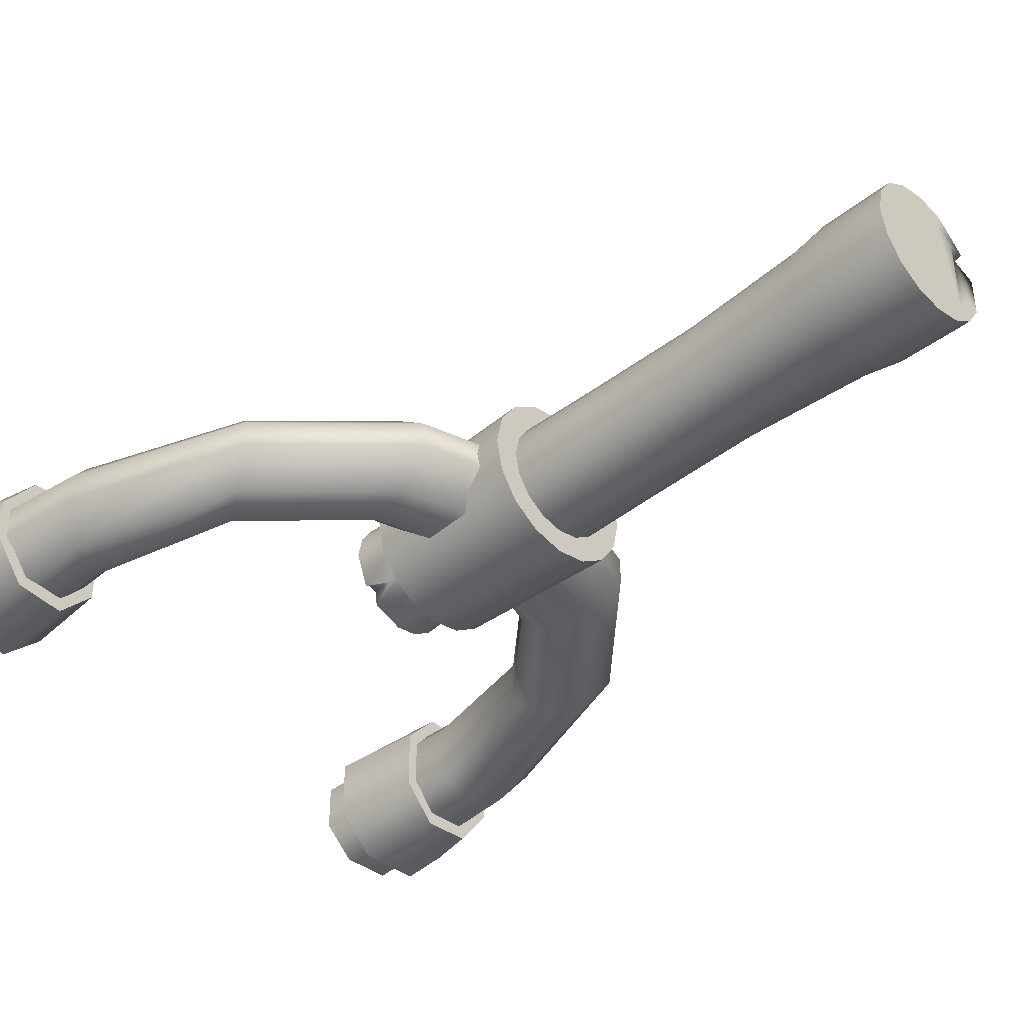
<metadata>
{"format":"obj","ext":"obj","renderer":"f3d","projection":"perspective","resolution":1024,"background":"white","views":[{"elev":-40.9,"azim":133.6,"up":"+Y"}]}
</metadata>
<code>
g BasicSlingshot
v 7e-05 0.05499 0.5717
v 0.02252 0.05414 0.6241
v 7e-05 0.05861 0.6241
v 0.02114 0.0508 0.5717
v 7e-05 0.05903 0.4096
v 0.04145 0.04142 0.6241
v 0.02269 0.05453 0.4096
v 5.4e-05 0.05765 0.3272
v 0.03901 0.03886 0.5717
v 0.05401 0.02238 0.6241
v 0.02213 0.05325 0.3272
v 5.4e-05 0.05667 0.2062
v 0.05094 0.021 0.5717
v 0.05843 -7.5e-05 0.6241
v 0.04186 0.04172 0.4096
v 0.02176 0.05235 0.2062
v 4.9e-05 0.06314 0.07869
v 0.05513 -7.5e-05 0.5717
v 0.04617 -0.03254 0.6241
v 0.04085 0.04075 0.3272
v 0.05468 0.02254 0.4096
v 0.02423 0.05833 0.07869
v 3e-05 0.06894 0.04312
v 0.05094 -0.02115 0.5717
v 0.04156 -0.04157 0.5948
v 0.04016 0.04006 0.2062
v 0.05336 0.02203 0.3272
v 0.05917 -7.5e-05 0.4096
v 0.03901 -0.03901 0.5717
v 0.03083 -0.04802 0.6241
v 0.05468 -0.02269 0.4096
v 0.05775 -4.9e-05 0.3272
v 0.05246 0.02166 0.2062
v 0.04473 0.04463 0.07869
v 0.02114 -0.05095 0.5717
v 7e-05 -0.05876 0.6241
v 0.04186 -0.04187 0.4096
v 0.05336 -0.02213 0.3272
v 0.05677 -4.9e-05 0.2062
v 7e-05 -0.05514 0.5717
v -0.02238 -0.05429 0.6241
v 0.02269 -0.05468 0.4096
v 0.04085 -0.04085 0.3272
v -0.021 -0.05095 0.5717
v -0.04131 -0.04157 0.6241
v 7e-05 -0.05918 0.4096
v -0.03887 -0.03901 0.5717
v -0.05387 -0.02253 0.6241
v 0.05843 0.02413 0.07869
v 0.05246 -0.02175 0.2062
v 0.02213 -0.05335 0.3272
v -0.02255 -0.05468 0.4096
v -0.0508 -0.02115 0.5717
v -0.05829 -7.5e-05 0.6241
v 0.06324 -4.9e-05 0.07869
v 0.04016 -0.04015 0.2062
v 5.4e-05 -0.05774 0.3272
v -0.04172 -0.04187 0.4096
v -0.055 -7.5e-05 0.5717
v -0.05387 0.02238 0.6241
v 0.05843 -0.02423 0.07869
v 0.02176 -0.05245 0.2062
v -0.02202 -0.05335 0.3272
v -0.05454 -0.02269 0.4096
v -0.0508 0.021 0.5717
v -0.04131 0.04142 0.6241
v 0.04473 -0.04473 0.07869
v 5.4e-05 -0.05677 0.2062
v -0.04074 -0.04085 0.3272
v -0.05903 -7.5e-05 0.4096
v -0.03887 0.03886 0.5717
v -0.02238 0.05414 0.6241
v 0.02423 -0.05843 0.07869
v -0.02165 -0.05245 0.2062
v -0.05325 -0.02213 0.3272
v -0.05454 0.02254 0.4096
v -0.021 0.0508 0.5717
v 7e-05 0.05861 0.6241
v 7e-05 0.05499 0.5717
v -0.04172 0.04172 0.4096
v -0.02255 0.05453 0.4096
v 7e-05 0.05903 0.4096
v -0.05764 -4.9e-05 0.3272
v -0.04005 -0.04015 0.2062
v -0.05325 0.02203 0.3272
v -0.02202 0.05325 0.3272
v 5.4e-05 0.05765 0.3272
v -0.04074 0.04075 0.3272
v -0.05235 -0.02175 0.2062
v -0.02165 0.05235 0.2062
v 5.4e-05 0.05667 0.2062
v -0.05666 -4.9e-05 0.2062
v -0.05235 0.02166 0.2062
v -0.04005 0.04006 0.2062
v -0.02413 0.05833 0.07869
v 4.9e-05 0.06314 0.07869
v -0.04463 0.04463 0.07869
v -0.05833 0.02413 0.07869
v -0.06314 -4.9e-05 0.07869
v -0.05833 -0.02423 0.07869
v -0.02637 0.06369 0.04312
v 3e-05 0.06894 0.04312
v 3e-05 0.06969 -0.02897
v -0.02666 0.06438 -0.02897
v -0.04875 0.04874 0.04312
v -0.05413 0.03757 -0.02897
v -0.06371 0.02635 0.04312
v -0.0644 0.02664 0.04258
v -0.06896 -4.9e-05 0.04312
v -0.06487 0.01164 -0.02897
v -0.06371 -0.02645 0.04312
v -0.0644 -0.02674 -0.02897
v -0.04875 -0.04883 0.04312
v -0.04928 -0.04936 -0.02897
v -0.04463 -0.04473 0.07869
v -0.02637 -0.06379 0.04312
v -0.02666 -0.06448 -0.02897
v -0.02413 -0.05843 0.07869
v 3e-05 -0.06904 0.04312
v 3e-05 -0.06979 -0.02897
v 4.9e-05 -0.06324 0.07869
v 0.02643 -0.06379 0.04312
v 0.02672 -0.06448 -0.02897
v 0.04881 -0.04883 0.04312
v 0.04934 -0.04936 -0.02897
v 0.06377 -0.02645 0.04312
v 0.06446 -0.02674 -0.02897
v 0.06902 -4.9e-05 0.04312
v 0.06977 -4.9e-05 -0.02897
v 0.06377 0.02635 0.04312
v 0.06446 0.02664 -0.02897
v 0.04881 0.04874 0.04312
v 0.04934 0.04926 -0.02897
v 0.02643 0.06369 0.04312
v 0.02672 0.06438 -0.02897
v 3e-05 0.06969 -0.02897
v -0.03995 0.0209 -0.02897
v -0.0644 0.02664 0.04258
v -0.06487 0.01164 -0.02897
v -0.05472 -4.9e-05 -0.02897
v -0.0644 -0.02674 -0.02897
v -0.05055 -0.021 -0.02897
v -0.04928 -0.04936 -0.02897
v -0.03868 -0.03876 -0.02897
v -0.02666 -0.06448 -0.02897
v -0.03868 0.03866 -0.02897
v -0.0644 0.02664 0.04258
v -0.05413 0.03757 -0.02897
v -0.02092 0.05053 -0.02897
v -0.02666 0.06438 -0.02897
v -0.02092 -0.05063 -0.02897
v 3e-05 -0.06979 -0.02897
v 3e-05 0.0547 -0.02897
v 3e-05 0.06969 -0.02897
v 3e-05 -0.0548 -0.02897
v 0.02672 -0.06448 -0.02897
v 0.02098 0.05053 -0.02897
v 0.02672 0.06438 -0.02897
v 0.02098 -0.05063 -0.02897
v 0.04934 -0.04936 -0.02897
v 0.03874 0.03866 -0.02897
v 0.04934 0.04926 -0.02897
v 0.03874 -0.03876 -0.02897
v 0.06446 -0.02674 -0.02897
v 0.05061 0.0209 -0.02897
v 0.06446 0.02664 -0.02897
v 0.05061 -0.021 -0.02897
v 0.06977 -4.9e-05 -0.02897
v 0.05478 -4.9e-05 -0.02897
v 7e-05 0.01249 0.4096
v 7e-05 -0.01485 0.4096
v 0.1384 -0.01485 0.4518
v 0.1384 0.01249 0.4518
v 7e-05 0.04325 0.4462
v 0.1293 0.04325 0.4857
v 0.2553 -0.01487 0.572
v 0.2553 0.01251 0.572
v 0.1293 0.04325 0.4857
v 0.2373 0.04328 0.598
v 0.3186 -0.01662 0.7518
v 0.3186 0.01426 0.7518
v 0.2373 0.04328 0.598
v 0.2933 0.04894 0.7662
v 0.3426 -0.01938 0.9625
v 0.3426 0.01702 0.9625
v 0.2933 0.04894 0.7662
v 0.3076 0.05252 0.964
v -0.3424 0.01702 0.9528
v -0.3424 -0.01938 0.9625
v -0.3184 -0.01662 0.7518
v -0.3184 0.01426 0.7518
v -0.3074 0.05252 0.964
v -0.2931 0.04894 0.7662
v -0.2551 -0.01487 0.572
v -0.2551 0.01251 0.572
v -0.2931 0.04894 0.7662
v -0.2371 0.04328 0.598
v -0.1383 -0.01485 0.4518
v -0.1383 0.01249 0.4518
v -0.2371 0.04328 0.598
v -0.1292 0.04325 0.4857
v 7e-05 -0.01485 0.4096
v 7e-05 0.01249 0.4096
v -0.1292 0.04325 0.4857
v 7e-05 0.04325 0.4462
v 0.2577 0.05337 0.9661
v 0.2933 0.04894 0.7662
v 0.3076 0.05252 0.964
v 0.2566 0.05157 0.7866
v 0.2373 0.04328 0.598
v 0.2324 0.02318 0.7991
v 0.226 0.02282 0.9676
v 0.2121 0.04348 0.6341
v 0.1293 0.04325 0.4857
v 0.2324 -0.02554 0.7991
v 0.226 -0.02517 0.9676
v 0.197 -0.0215 0.6553
v 0.197 0.01914 0.6553
v 0.1101 -0.02158 0.5595
v 0.1101 0.01922 0.5595
v 7e-05 -0.02163 0.5259
v 7e-05 0.01927 0.5259
v 0.1172 0.0435 0.5322
v 7e-05 0.04325 0.4462
v 7e-05 0.0435 0.4965
v 7e-05 0.0435 0.4965
v -0.1292 0.04325 0.4857
v 7e-05 0.04325 0.4462
v -0.117 0.0435 0.5322
v -0.2371 0.04328 0.598
v -0.1099 0.01922 0.5595
v 7e-05 0.01927 0.5259
v -0.212 0.04348 0.6341
v -0.2931 0.04894 0.7662
v -0.1099 -0.02158 0.5595
v 7e-05 -0.02163 0.5259
v -0.1968 -0.0215 0.6553
v -0.1968 0.01914 0.6553
v -0.2322 -0.02554 0.7991
v -0.2322 0.02318 0.7991
v -0.2258 -0.02517 0.9676
v -0.2258 0.02282 0.9676
v -0.2564 0.05157 0.7866
v -0.3074 0.05252 0.964
v -0.2575 0.05337 0.9661
v 0.3076 -0.05488 0.9444
v 0.3426 -0.01938 0.9625
v 0.3186 -0.01662 0.7518
v 0.2933 -0.0513 0.7662
v 0.2577 -0.05573 0.9661
v 0.2553 -0.01487 0.572
v 0.2566 -0.05393 0.7866
v 0.226 -0.02517 0.9676
v 0.2324 -0.02554 0.7991
v 0.2373 -0.04564 0.598
v 0.1384 -0.01485 0.4518
v 0.2121 -0.04584 0.6341
v 0.197 -0.0215 0.6553
v 0.1293 -0.04561 0.4857
v 7e-05 -0.01485 0.4096
v 7e-05 -0.04561 0.4462
v 0.1172 -0.04586 0.5322
v 0.1101 -0.02158 0.5595
v 7e-05 -0.04586 0.4965
v 7e-05 -0.02163 0.5259
v 7e-05 -0.04561 0.4462
v 7e-05 -0.01485 0.4096
v -0.1383 -0.01485 0.4518
v -0.1292 -0.04561 0.4857
v 7e-05 -0.04586 0.4965
v -0.2551 -0.01487 0.572
v -0.117 -0.04586 0.5322
v 7e-05 -0.02163 0.5259
v -0.1099 -0.02158 0.5595
v -0.2371 -0.04564 0.598
v -0.3184 -0.01662 0.7518
v -0.212 -0.04584 0.6341
v -0.1968 -0.0215 0.6553
v -0.2931 -0.0513 0.7662
v -0.3424 -0.01938 0.9625
v -0.3074 -0.05488 0.964
v -0.2564 -0.05393 0.7866
v -0.2322 -0.02554 0.7991
v -0.2575 -0.05573 0.9661
v -0.2258 -0.02517 0.9676
v -0.0323 0.07807 0.4081
v 7e-05 0.0845 0.4081
v 7e-05 0.07872 0.5733
v -0.03009 0.07272 0.5733
v -0.05974 0.05973 0.4081
v -0.05565 0.05564 0.5733
v -0.07807 0.03229 0.4081
v -0.07273 0.03008 0.5733
v -0.08451 -7.5e-05 0.4081
v -0.07873 -7.5e-05 0.5733
v -0.07807 -0.03244 0.4081
v -0.07273 -0.03023 0.5733
v -0.05974 -0.05988 0.4081
v -0.05565 -0.05579 0.5733
v -0.0323 -0.07822 0.4081
v -0.03009 -0.07287 0.5733
v 7e-05 -0.08465 0.4081
v 7e-05 -0.07887 0.5733
v 0.03244 -0.07822 0.4081
v 0.03022 -0.07287 0.5733
v 0.05988 -0.05988 0.4081
v 0.05579 -0.05579 0.5733
v 0.07821 -0.03244 0.4081
v 0.07287 -0.03023 0.5733
v 0.08465 -7.5e-05 0.4081
v 0.07887 -7.5e-05 0.5733
v 0.07821 0.03229 0.4081
v 0.07287 0.03008 0.5733
v 0.05988 0.05973 0.4081
v 0.05579 0.05564 0.5733
v 0.03244 0.07807 0.4081
v 0.03022 0.07272 0.5733
v 7e-05 0.0845 0.4081
v 7e-05 0.07872 0.5733
v 0.07287 0.03008 0.5733
v 0.07887 -7.5e-05 0.5733
v 0.07287 -0.03023 0.5733
v 0.05579 0.05564 0.5733
v 0.05579 -0.05579 0.5733
v 0.03022 0.07272 0.5733
v 0.03022 -0.07287 0.5733
v 7e-05 0.07872 0.5733
v 7e-05 -0.07887 0.5733
v -0.03009 0.07272 0.5733
v -0.03009 -0.07287 0.5733
v -0.05565 0.05564 0.5733
v -0.05565 -0.05579 0.5733
v -0.07273 0.03008 0.5733
v -0.07273 -0.03023 0.5733
v -0.07873 -7.5e-05 0.5733
v 0.07821 -0.03244 0.4081
v 0.08465 -7.5e-05 0.4081
v 0.07821 0.03229 0.4081
v 0.05988 -0.05988 0.4081
v 0.05988 0.05973 0.4081
v 0.03244 -0.07822 0.4081
v 0.03244 0.07807 0.4081
v 7e-05 -0.08465 0.4081
v 7e-05 0.0845 0.4081
v -0.0323 -0.07822 0.4081
v -0.0323 0.07807 0.4081
v -0.05974 -0.05988 0.4081
v -0.05974 0.05973 0.4081
v -0.07807 -0.03244 0.4081
v -0.07807 0.03229 0.4081
v -0.08451 -7.5e-05 0.4081
v 0.3377 0.01957 0.8346
v 0.3377 -0.02181 0.8346
v 0.3578 -0.02423 0.9244
v 0.3576 0.02259 0.9245
v 0.3049 0.06295 0.8346
v 0.3146 0.06698 0.9262
v 0.2515 0.06825 0.9282
v 0.2548 0.06696 0.8346
v 0.2202 0.02963 0.8346
v 0.211 0.02864 0.9289
v 0.2202 -0.03199 0.8346
v 0.211 -0.031 0.9289
v -0.3574 0.02244 0.9185
v -0.3374 -0.02207 0.8346
v -0.3375 0.0195 0.8346
v -0.3572 -0.02546 0.9245
v -0.3047 -0.06531 0.8346
v -0.3144 -0.06934 0.9262
v -0.2546 -0.06932 0.8346
v -0.2513 -0.07061 0.9282
v -0.22 -0.03199 0.8346
v -0.2107 -0.031 0.9289
v -0.22 0.02963 0.8346
v -0.22 -0.03199 0.8346
v -0.2107 -0.031 0.9289
v -0.2107 0.02864 0.9289
v -0.2546 0.06696 0.8346
v -0.2513 0.06825 0.9282
v -0.314 0.06715 0.9263
v -0.3046 0.06299 0.8346
v -0.3375 0.0195 0.8346
v -0.3574 0.02244 0.9185
v 0.3147 -0.06928 0.9142
v 0.3578 -0.02423 0.9244
v 0.3377 -0.02181 0.8346
v 0.3049 -0.06525 0.8346
v 0.2508 -0.0703 0.9282
v 0.2548 -0.0693 0.8346
v 0.211 -0.031 0.9289
v 0.2202 -0.03199 0.8346
v 0.3576 0.02259 0.9245
v 0.3578 -0.02423 0.9244
v 0.3147 -0.06928 0.9142
v 0.3146 0.06698 0.9262
v 0.2508 -0.0703 0.9282
v 0.2515 0.06825 0.9282
v 0.211 0.02864 0.9289
v 0.211 -0.031 0.9289
v -0.2513 0.06825 0.9282
v -0.2107 0.02864 0.9289
v -0.2107 -0.031 0.9289
v -0.2513 -0.07061 0.9282
v -0.314 0.06715 0.9263
v -0.3144 -0.06934 0.9262
v -0.3574 0.02244 0.9185
v -0.3572 -0.02546 0.9245
v 0.3049 -0.06525 0.8346
v 0.3377 -0.02181 0.8346
v 0.3377 0.01957 0.8346
v 0.3049 0.06295 0.8346
v 0.2548 -0.0693 0.8346
v 0.2548 0.06696 0.8346
v 0.2202 0.02963 0.8346
v 0.2202 -0.03199 0.8346
v -0.2546 -0.06932 0.8346
v -0.22 -0.03199 0.8346
v -0.22 0.02963 0.8346
v -0.2546 0.06696 0.8346
v -0.3047 -0.06531 0.8346
v -0.3046 0.06299 0.8346
v -0.3375 0.0195 0.8346
v -0.3374 -0.02207 0.8346
v 7e-05 0.04587 0.6241
v 7e-05 0.05861 0.6241
v 0.02252 0.05414 0.6241
v 0.01765 0.04237 0.6241
v 0.04145 0.04142 0.6241
v -0.01751 0.04237 0.6241
v -0.02238 0.05414 0.6241
v 7e-05 -0.04602 0.6241
v -0.03237 0.03241 0.6241
v -0.04131 0.04142 0.6241
v 0.03251 0.03241 0.6241
v 0.05401 0.02238 0.6241
v -0.01751 -0.04252 0.6241
v -0.04225 0.01751 0.6241
v -0.05387 0.02238 0.6241
v -0.04572 -7.5e-05 0.6241
v -0.05829 -7.5e-05 0.6241
v -0.04225 -0.01766 0.6241
v -0.05387 -0.02253 0.6241
v -0.03237 -0.03256 0.6241
v -0.04131 -0.04157 0.6241
v -0.02238 -0.05429 0.6241
v 7e-05 -0.05876 0.6241
v 0.02847 -0.04229 0.6241
v 0.03083 -0.04802 0.6241
v 0.03251 -0.03256 0.6241
v 0.04156 -0.04157 0.5948
v 0.04049 -0.03017 0.6241
v 0.04617 -0.03254 0.6241
v 0.04239 0.01751 0.6241
v 0.05843 -7.5e-05 0.6241
v 0.04586 -7.5e-05 0.6241
v 0.3003 0.03548 0.9643
v 0.3076 0.05252 0.964
v 0.3426 0.01702 0.9625
v 0.3255 0.009974 0.9633
v 0.3426 -0.01938 0.9625
v 0.3255 -0.01233 0.9633
v 0.3076 -0.05488 0.9444
v 0.3003 -0.03784 0.9447
v 0.2577 -0.05573 0.9661
v 0.2645 0.03609 0.9658
v 0.2577 0.05337 0.9661
v 0.2645 -0.03845 0.9658
v 0.226 -0.02517 0.9676
v 0.2431 0.01551 0.9669
v 0.226 0.02282 0.9676
v 0.2431 -0.01787 0.9669
v -0.3263 0.0104 0.9535
v -0.3424 0.01702 0.9528
v -0.3074 0.05252 0.964
v -0.3005 0.03651 0.9643
v -0.2575 0.05337 0.9661
v -0.3263 -0.01276 0.9632
v -0.3424 -0.01938 0.9625
v -0.3005 -0.03887 0.9643
v -0.3074 -0.05488 0.964
v -0.2639 -0.03949 0.9658
v -0.2575 -0.05573 0.9661
v -0.2639 0.03713 0.9658
v -0.2258 0.02282 0.9676
v -0.2419 -0.01831 0.9669
v -0.2258 -0.02517 0.9676
v -0.2419 0.01595 0.9669
g BasicSlingshot_0
f 3 2 1
f 2 4 1
f 1 4 5
f 2 6 4
f 4 7 5
f 5 7 8
f 6 9 4
f 4 9 7
f 6 10 9
f 7 11 8
f 8 11 12
f 10 13 9
f 10 14 13
f 9 15 7
f 7 15 11
f 9 13 15
f 11 16 12
f 12 16 17
f 14 18 13
f 14 19 18
f 15 20 11
f 11 20 16
f 13 21 15
f 13 18 21
f 15 21 20
f 16 22 17
f 17 22 23
f 19 24 18
f 19 25 24
f 20 26 16
f 16 26 22
f 21 27 20
f 20 27 26
f 18 28 21
f 18 24 28
f 21 28 27
f 25 29 24
f 25 30 29
f 24 31 28
f 24 29 31
f 28 32 27
f 28 31 32
f 27 33 26
f 27 32 33
f 26 34 22
f 26 33 34
f 30 35 29
f 30 36 35
f 29 37 31
f 29 35 37
f 31 38 32
f 31 37 38
f 32 39 33
f 32 38 39
f 36 40 35
f 36 41 40
f 35 42 37
f 35 40 42
f 37 43 38
f 37 42 43
f 41 44 40
f 41 45 44
f 40 46 42
f 40 44 46
f 45 47 44
f 45 48 47
f 33 39 49
f 33 49 34
f 38 50 39
f 38 43 50
f 42 51 43
f 42 46 51
f 44 52 46
f 44 47 52
f 48 53 47
f 48 54 53
f 39 55 49
f 39 50 55
f 43 56 50
f 43 51 56
f 46 57 51
f 46 52 57
f 47 58 52
f 47 53 58
f 54 59 53
f 54 60 59
f 50 61 55
f 50 56 61
f 51 62 56
f 51 57 62
f 52 63 57
f 52 58 63
f 53 64 58
f 53 59 64
f 60 65 59
f 60 66 65
f 56 67 61
f 56 62 67
f 57 68 62
f 57 63 68
f 58 69 63
f 58 64 69
f 59 70 64
f 59 65 70
f 66 71 65
f 66 72 71
f 62 73 67
f 62 68 73
f 63 74 68
f 63 69 74
f 64 75 69
f 64 70 75
f 65 76 70
f 65 71 76
f 72 77 71
f 72 78 77
f 78 79 77
f 71 77 80
f 71 80 76
f 77 79 81
f 77 81 80
f 79 82 81
f 70 76 83
f 70 83 75
f 69 75 84
f 69 84 74
f 76 80 85
f 76 85 83
f 81 82 86
f 82 87 86
f 80 81 88
f 80 88 85
f 81 86 88
f 75 83 89
f 75 89 84
f 86 87 90
f 87 91 90
f 83 85 92
f 83 92 89
f 85 88 93
f 85 93 92
f 88 86 94
f 86 90 94
f 88 94 93
f 90 91 95
f 91 96 95
f 94 90 97
f 90 95 97
f 93 94 98
f 94 97 98
f 92 93 99
f 93 98 99
f 89 92 100
f 92 99 100
f 95 96 101
f 96 102 101
f 102 103 101
f 103 104 101
f 95 101 105
f 101 104 105
f 97 95 105
f 104 106 105
f 97 105 107
f 105 106 107
f 98 97 107
f 106 108 107
f 98 107 109
f 107 108 109
f 99 98 109
f 108 110 109
f 99 109 111
f 109 110 111
f 110 112 111
f 100 99 111
f 111 112 113
f 100 111 113
f 112 114 113
f 115 100 113
f 89 100 115
f 84 89 115
f 113 114 116
f 115 113 116
f 114 117 116
f 84 115 118
f 118 115 116
f 74 84 118
f 116 117 119
f 118 116 119
f 117 120 119
f 74 118 121
f 121 118 119
f 68 74 121
f 68 121 73
f 119 120 122
f 121 119 122
f 73 121 122
f 120 123 122
f 73 122 124
f 122 123 124
f 67 73 124
f 123 125 124
f 67 124 126
f 124 125 126
f 61 67 126
f 125 127 126
f 61 126 128
f 126 127 128
f 55 61 128
f 127 129 128
f 55 128 130
f 128 129 130
f 49 55 130
f 129 131 130
f 49 130 132
f 130 131 132
f 34 49 132
f 131 133 132
f 34 132 134
f 132 133 134
f 22 34 134
f 133 135 134
f 22 134 23
f 134 135 23
f 135 136 23
f 139 138 137
f 140 139 137
f 141 139 140
f 142 141 140
f 142 140 137
f 143 141 142
f 144 143 142
f 144 142 137
f 145 143 144
f 144 137 146
f 137 147 146
f 147 148 146
f 146 148 149
f 144 146 149
f 148 150 149
f 151 145 144
f 151 144 149
f 152 145 151
f 149 150 153
f 151 149 153
f 150 154 153
f 155 152 151
f 155 151 153
f 156 152 155
f 153 154 157
f 155 153 157
f 154 158 157
f 159 156 155
f 159 155 157
f 160 156 159
f 157 158 161
f 159 157 161
f 158 162 161
f 163 160 159
f 163 159 161
f 164 160 163
f 161 162 165
f 163 161 165
f 162 166 165
f 167 164 163
f 167 163 165
f 168 164 167
f 166 168 169
f 165 166 169
f 165 169 167
f 169 168 167
f 172 171 170
f 173 172 170
f 170 174 173
f 174 175 173
f 176 172 173
f 177 176 173
f 173 178 177
f 178 179 177
f 180 176 177
f 181 180 177
f 177 182 181
f 182 183 181
f 184 180 181
f 185 184 181
f 181 186 185
f 186 187 185
f 190 189 188
f 191 190 188
f 188 192 191
f 192 193 191
f 194 190 191
f 195 194 191
f 191 196 195
f 196 197 195
f 198 194 195
f 199 198 195
f 195 200 199
f 200 201 199
f 202 198 199
f 203 202 199
f 199 204 203
f 204 205 203
f 208 207 206
f 207 209 206
f 207 210 209
f 209 211 206
f 211 212 206
f 210 213 209
f 210 214 213
f 211 215 212
f 215 216 212
f 217 215 211
f 218 211 209
f 218 217 211
f 213 218 209
f 219 217 218
f 220 219 218
f 220 218 213
f 221 219 220
f 222 221 220
f 214 223 213
f 223 220 213
f 222 220 223
f 214 224 223
f 225 222 223
f 224 225 223
f 228 227 226
f 227 229 226
f 227 230 229
f 229 231 226
f 231 232 226
f 230 233 229
f 230 234 233
f 231 235 232
f 235 236 232
f 237 235 231
f 238 231 229
f 238 237 231
f 233 238 229
f 239 237 238
f 240 239 238
f 240 238 233
f 241 239 240
f 242 241 240
f 234 243 233
f 243 240 233
f 242 240 243
f 234 244 243
f 245 242 243
f 244 245 243
f 248 247 246
f 249 248 246
f 249 246 250
f 251 248 249
f 252 249 250
f 252 250 253
f 254 252 253
f 255 251 249
f 255 249 252
f 256 251 255
f 257 252 254
f 257 255 252
f 258 257 254
f 259 256 255
f 259 255 257
f 260 256 259
f 261 260 259
f 262 257 258
f 262 259 257
f 261 259 262
f 263 262 258
f 264 261 262
f 264 262 263
f 265 264 263
f 268 267 266
f 269 268 266
f 269 266 270
f 271 268 269
f 272 269 270
f 272 270 273
f 274 272 273
f 275 271 269
f 275 269 272
f 276 271 275
f 277 272 274
f 277 275 272
f 278 277 274
f 279 276 275
f 279 275 277
f 280 276 279
f 281 280 279
f 282 277 278
f 282 279 277
f 281 279 282
f 283 282 278
f 284 281 282
f 284 282 283
f 285 284 283
f 288 287 286
f 289 288 286
f 289 286 290
f 291 289 290
f 291 290 292
f 293 291 292
f 293 292 294
f 295 293 294
f 295 294 296
f 297 295 296
f 297 296 298
f 299 297 298
f 299 298 300
f 301 299 300
f 301 300 302
f 303 301 302
f 303 302 304
f 305 303 304
f 305 304 306
f 307 305 306
f 307 306 308
f 309 307 308
f 309 308 310
f 311 309 310
f 311 310 312
f 313 311 312
f 313 312 314
f 315 313 314
f 315 314 316
f 317 315 316
f 317 316 318
f 319 317 318
f 322 321 320
f 320 323 322
f 323 324 322
f 323 325 324
f 325 326 324
f 325 327 326
f 327 328 326
f 327 329 328
f 329 330 328
f 329 331 330
f 331 332 330
f 331 333 332
f 333 334 332
f 333 335 334
f 338 337 336
f 336 339 338
f 339 340 338
f 339 341 340
f 341 342 340
f 341 343 342
f 343 344 342
f 343 345 344
f 345 346 344
f 345 347 346
f 347 348 346
f 347 349 348
f 349 350 348
f 349 351 350
f 354 353 352
f 355 354 352
f 352 356 355
f 356 357 355
f 357 356 358
f 356 359 358
f 359 360 358
f 360 361 358
f 360 362 361
f 362 363 361
f 366 365 364
f 365 367 364
f 367 365 368
f 369 367 368
f 369 368 370
f 371 369 370
f 371 370 372
f 373 371 372
f 376 375 374
f 377 376 374
f 377 374 378
f 379 377 378
f 380 379 378
f 381 380 378
f 380 381 382
f 383 380 382
f 386 385 384
f 387 386 384
f 387 384 388
f 389 387 388
f 389 388 390
f 391 389 390
f 394 393 392
f 392 395 394
f 395 396 394
f 395 397 396
f 397 398 396
f 398 399 396
f 402 401 400
f 400 403 402
f 400 404 403
f 404 405 403
f 404 406 405
f 406 407 405
f 410 409 408
f 408 411 410
f 408 412 411
f 412 413 411
f 412 414 413
f 412 415 414
f 418 417 416
f 416 419 418
f 416 420 419
f 420 421 419
f 420 422 421
f 420 423 422
f 426 425 424
f 427 426 424
f 428 426 427
f 424 425 429
f 425 430 429
f 427 424 431
f 424 429 431
f 429 430 432
f 430 433 432
f 434 428 427
f 435 428 434
f 429 436 431
f 429 432 436
f 432 433 437
f 433 438 437
f 437 438 439
f 438 440 439
f 437 439 441
f 439 440 441
f 432 437 441
f 440 442 441
f 432 441 443
f 441 442 443
f 432 443 436
f 442 444 443
f 443 444 436
f 444 445 436
f 436 445 431
f 445 446 431
f 431 446 447
f 427 431 447
f 446 448 447
f 427 447 449
f 447 448 449
f 448 450 449
f 434 427 449
f 449 450 451
f 434 449 451
f 450 452 451
f 453 434 451
f 453 435 434
f 454 435 453
f 452 454 455
f 451 452 455
f 451 455 453
f 455 454 453
f 458 457 456
f 459 458 456
f 460 458 459
f 461 460 459
f 461 459 456
f 462 460 461
f 463 462 461
f 456 463 461
f 464 462 463
f 456 457 465
f 456 465 463
f 457 466 465
f 467 464 463
f 465 467 463
f 468 464 467
f 465 466 469
f 465 469 467
f 466 470 469
f 471 468 467
f 469 471 467
f 470 468 471
f 469 470 471
f 474 473 472
f 475 474 472
f 476 474 475
f 472 473 477
f 473 478 477
f 472 477 479
f 477 478 479
f 475 472 479
f 478 480 479
f 479 480 481
f 475 479 481
f 480 482 481
f 483 476 475
f 483 475 481
f 484 476 483
f 481 482 485
f 483 481 485
f 482 486 485
f 487 484 483
f 485 487 483
f 486 484 487
f 485 486 487

</code>
